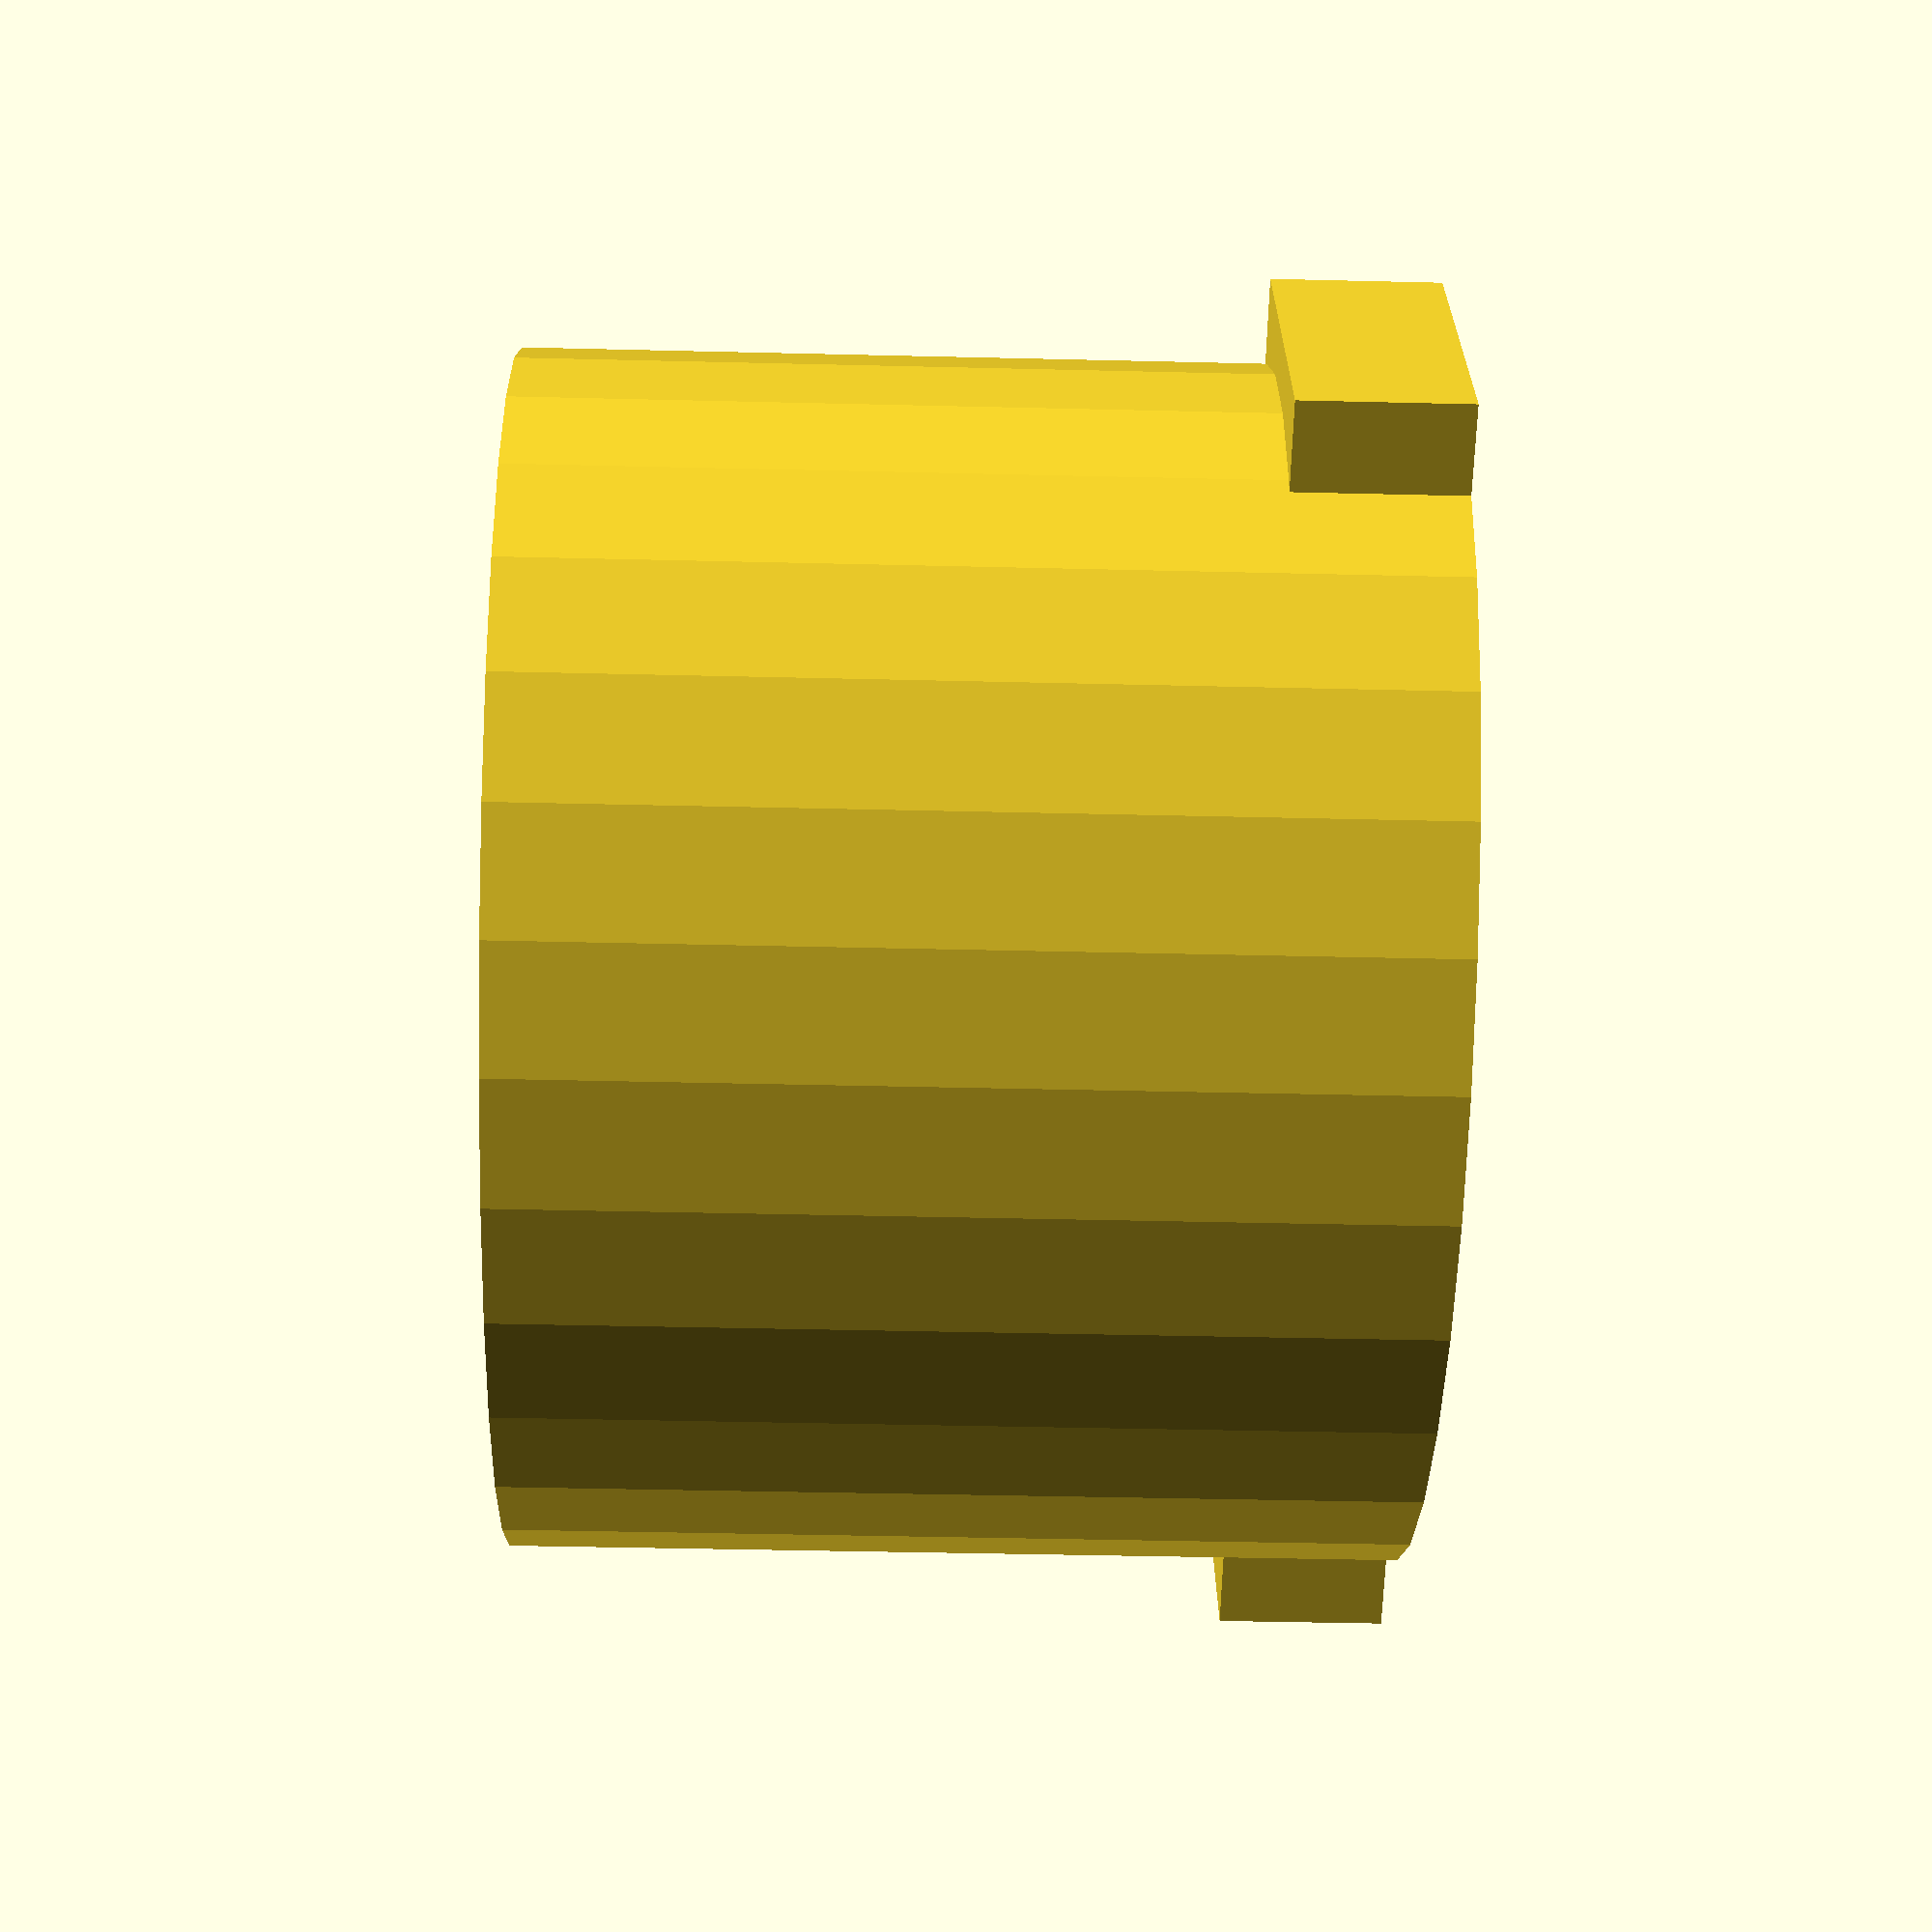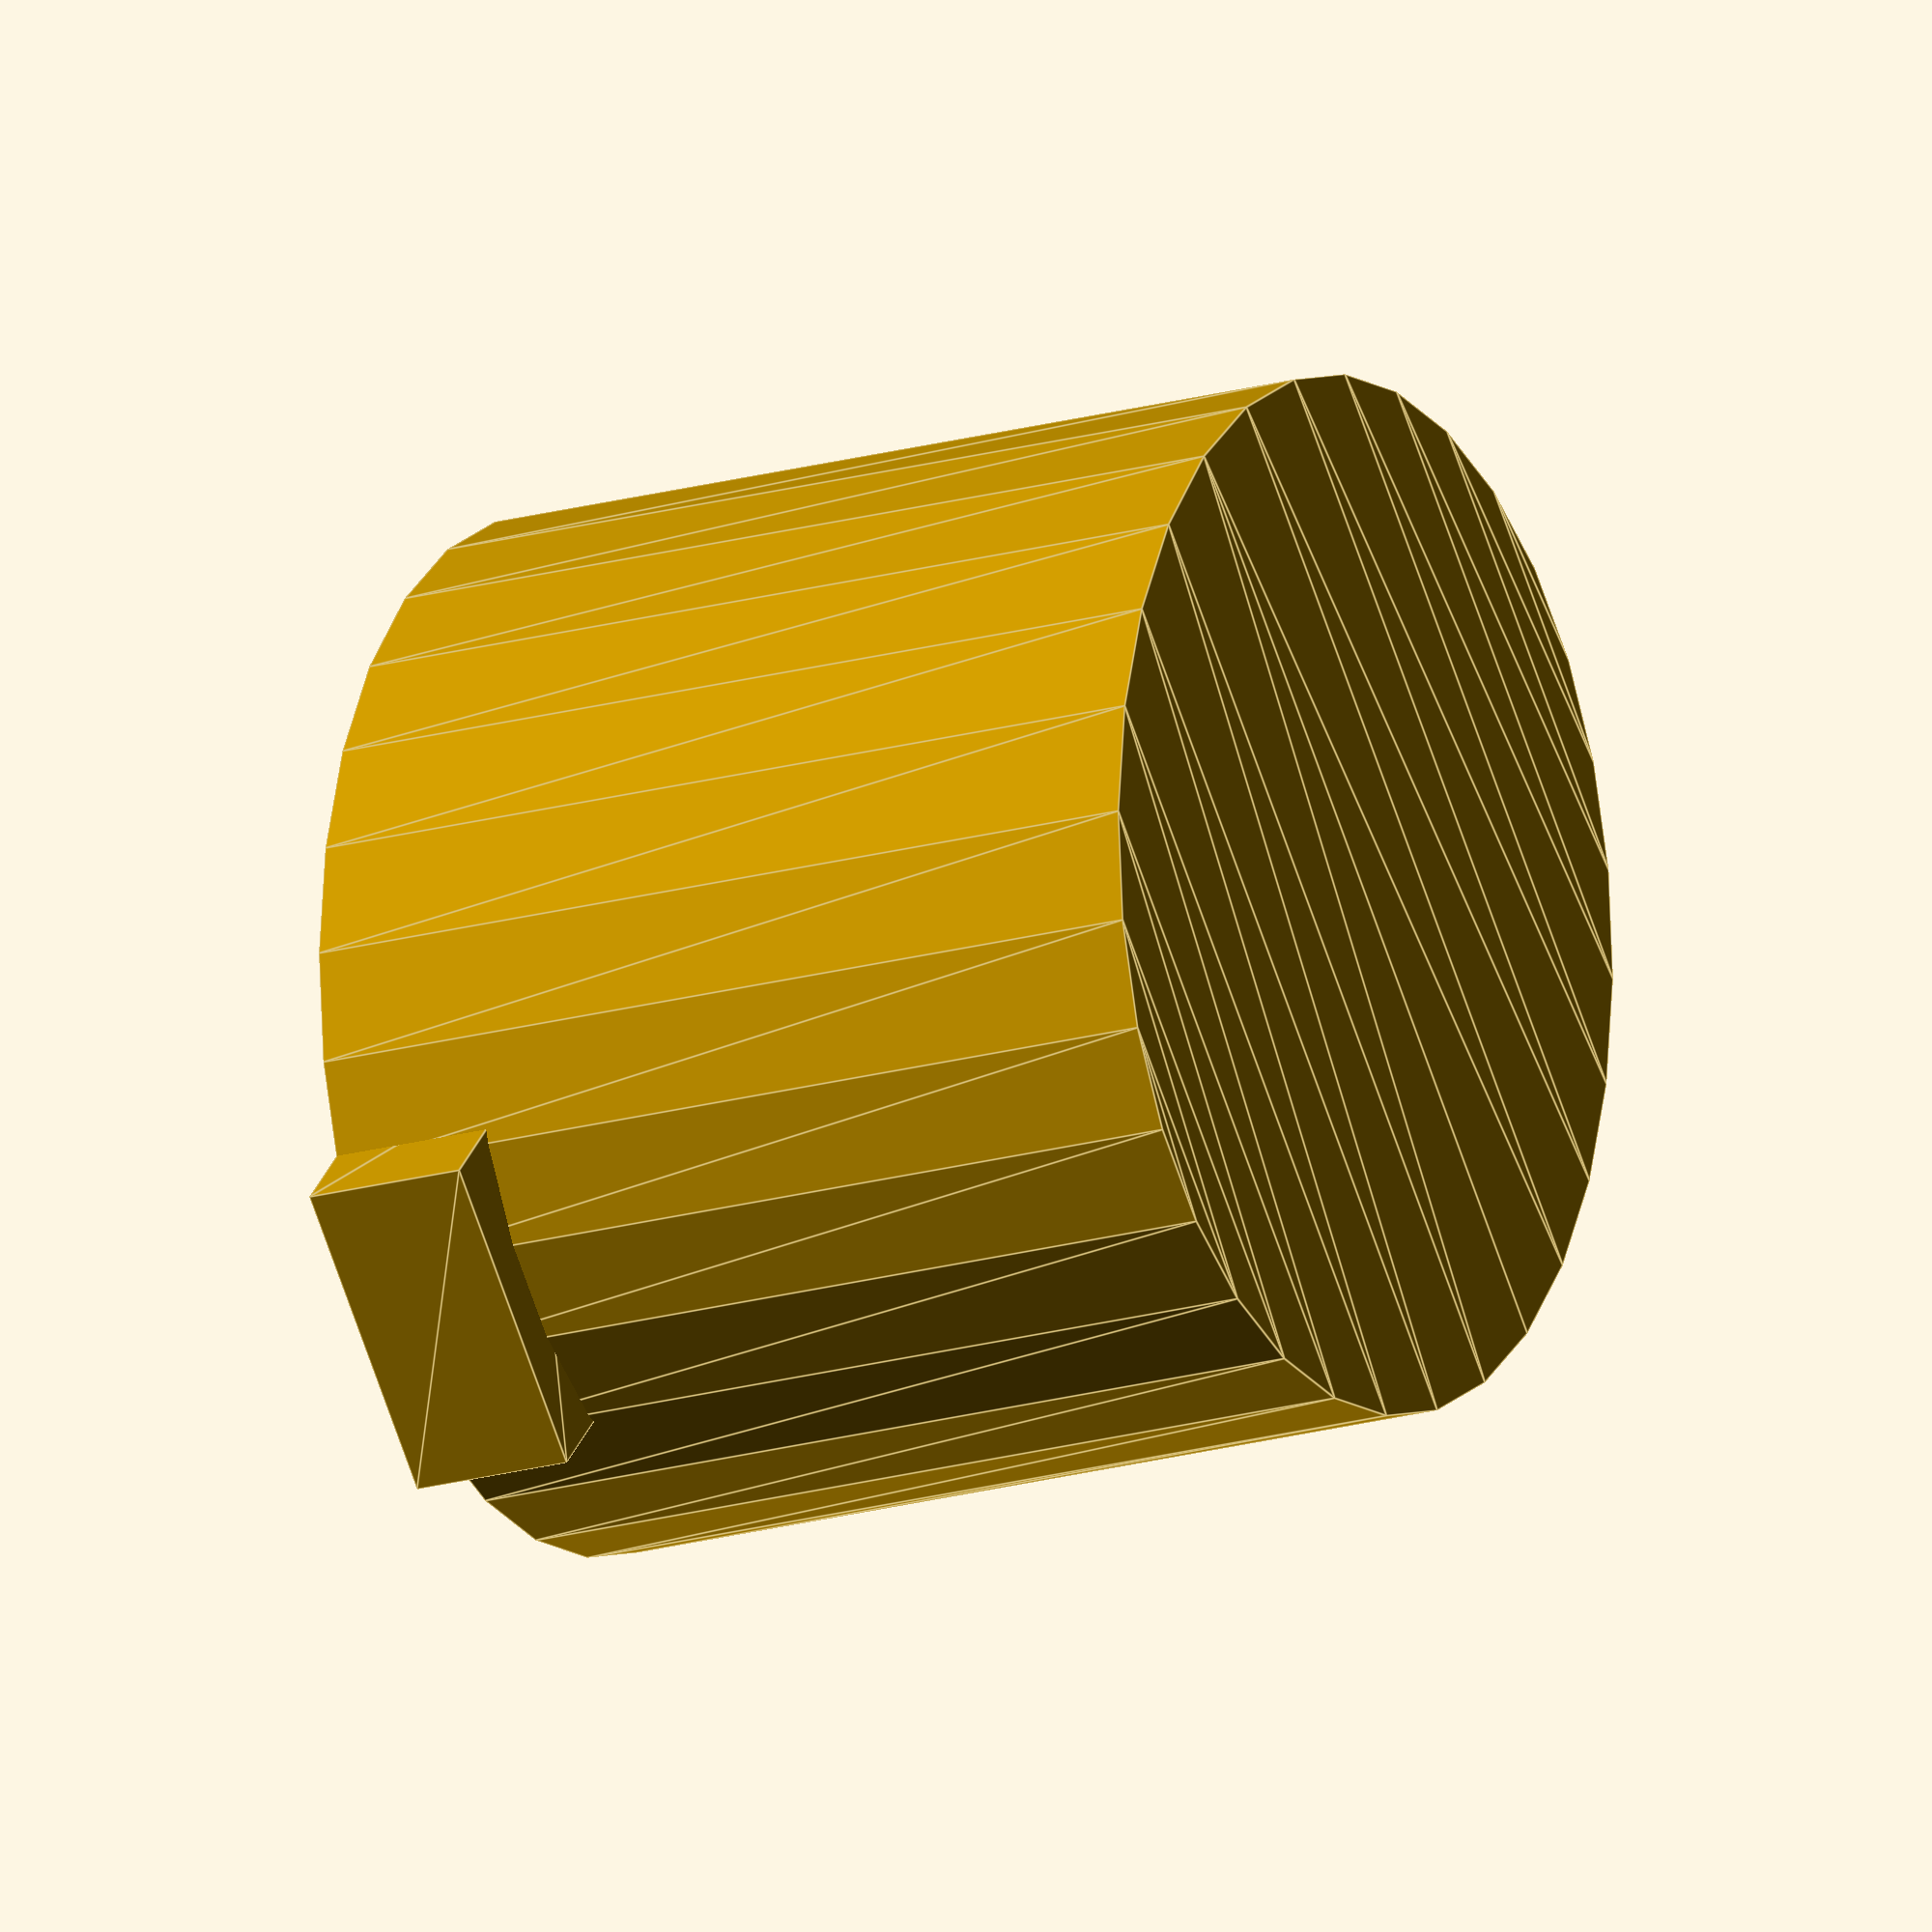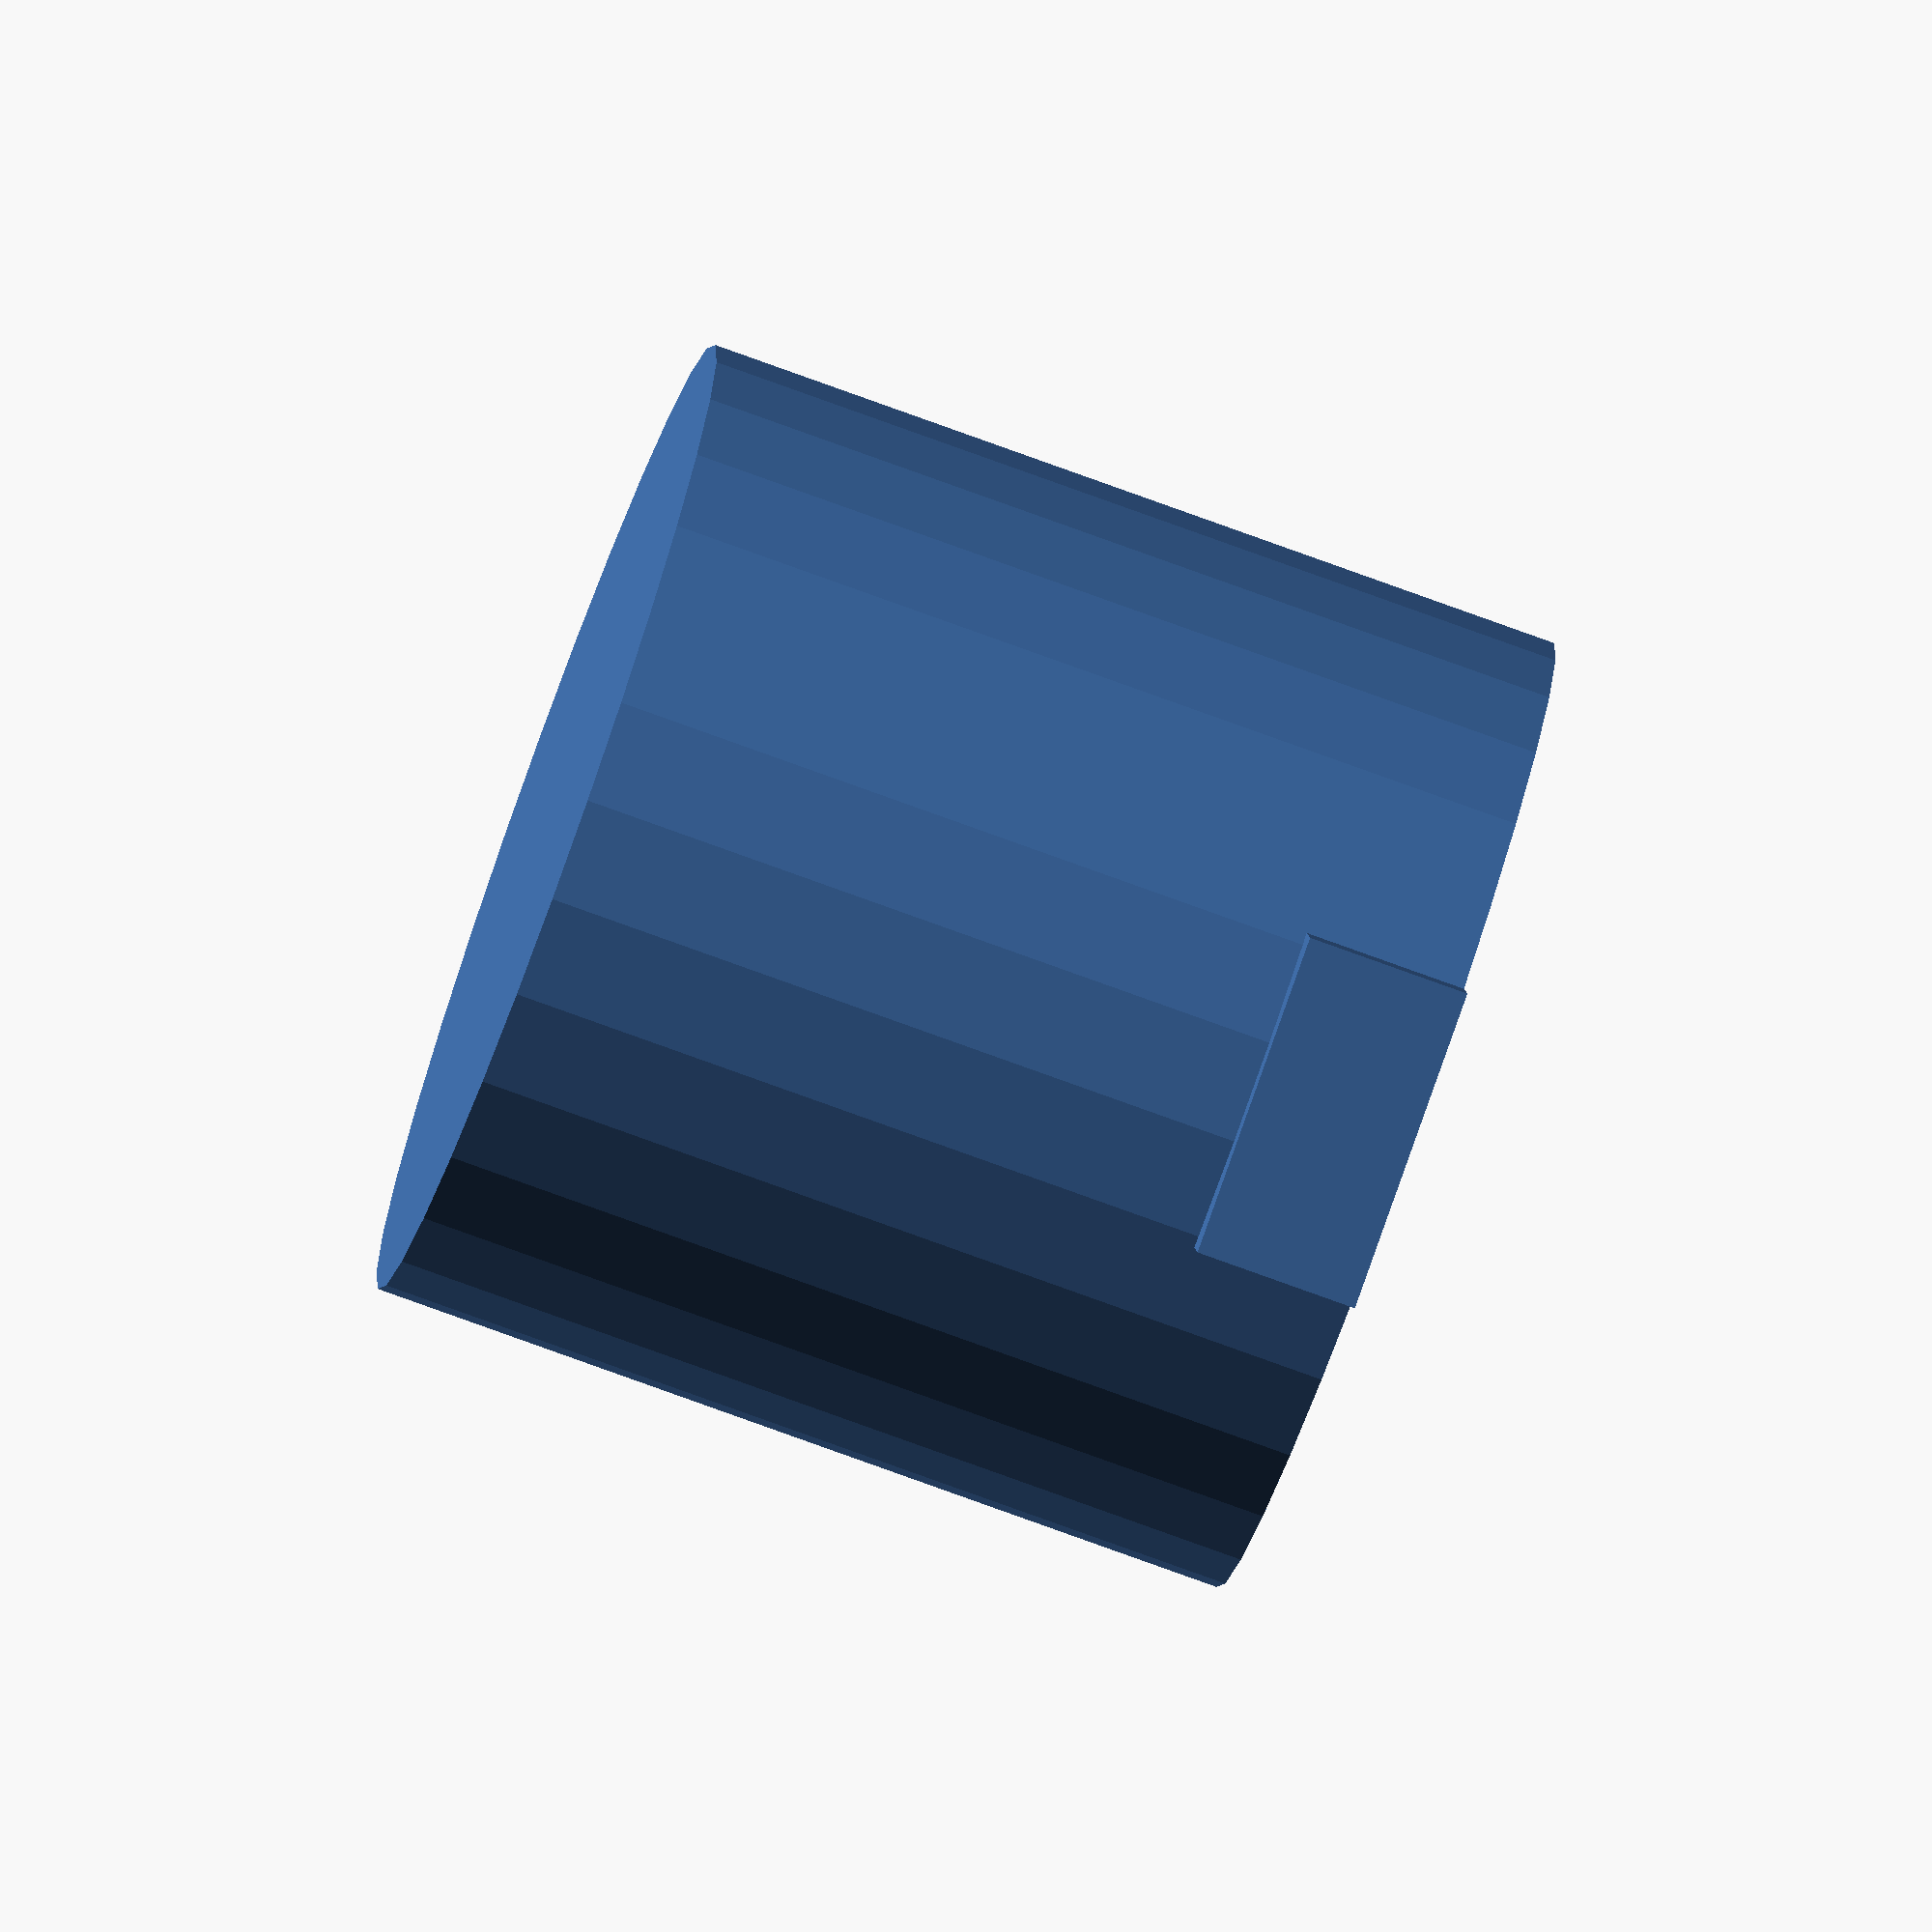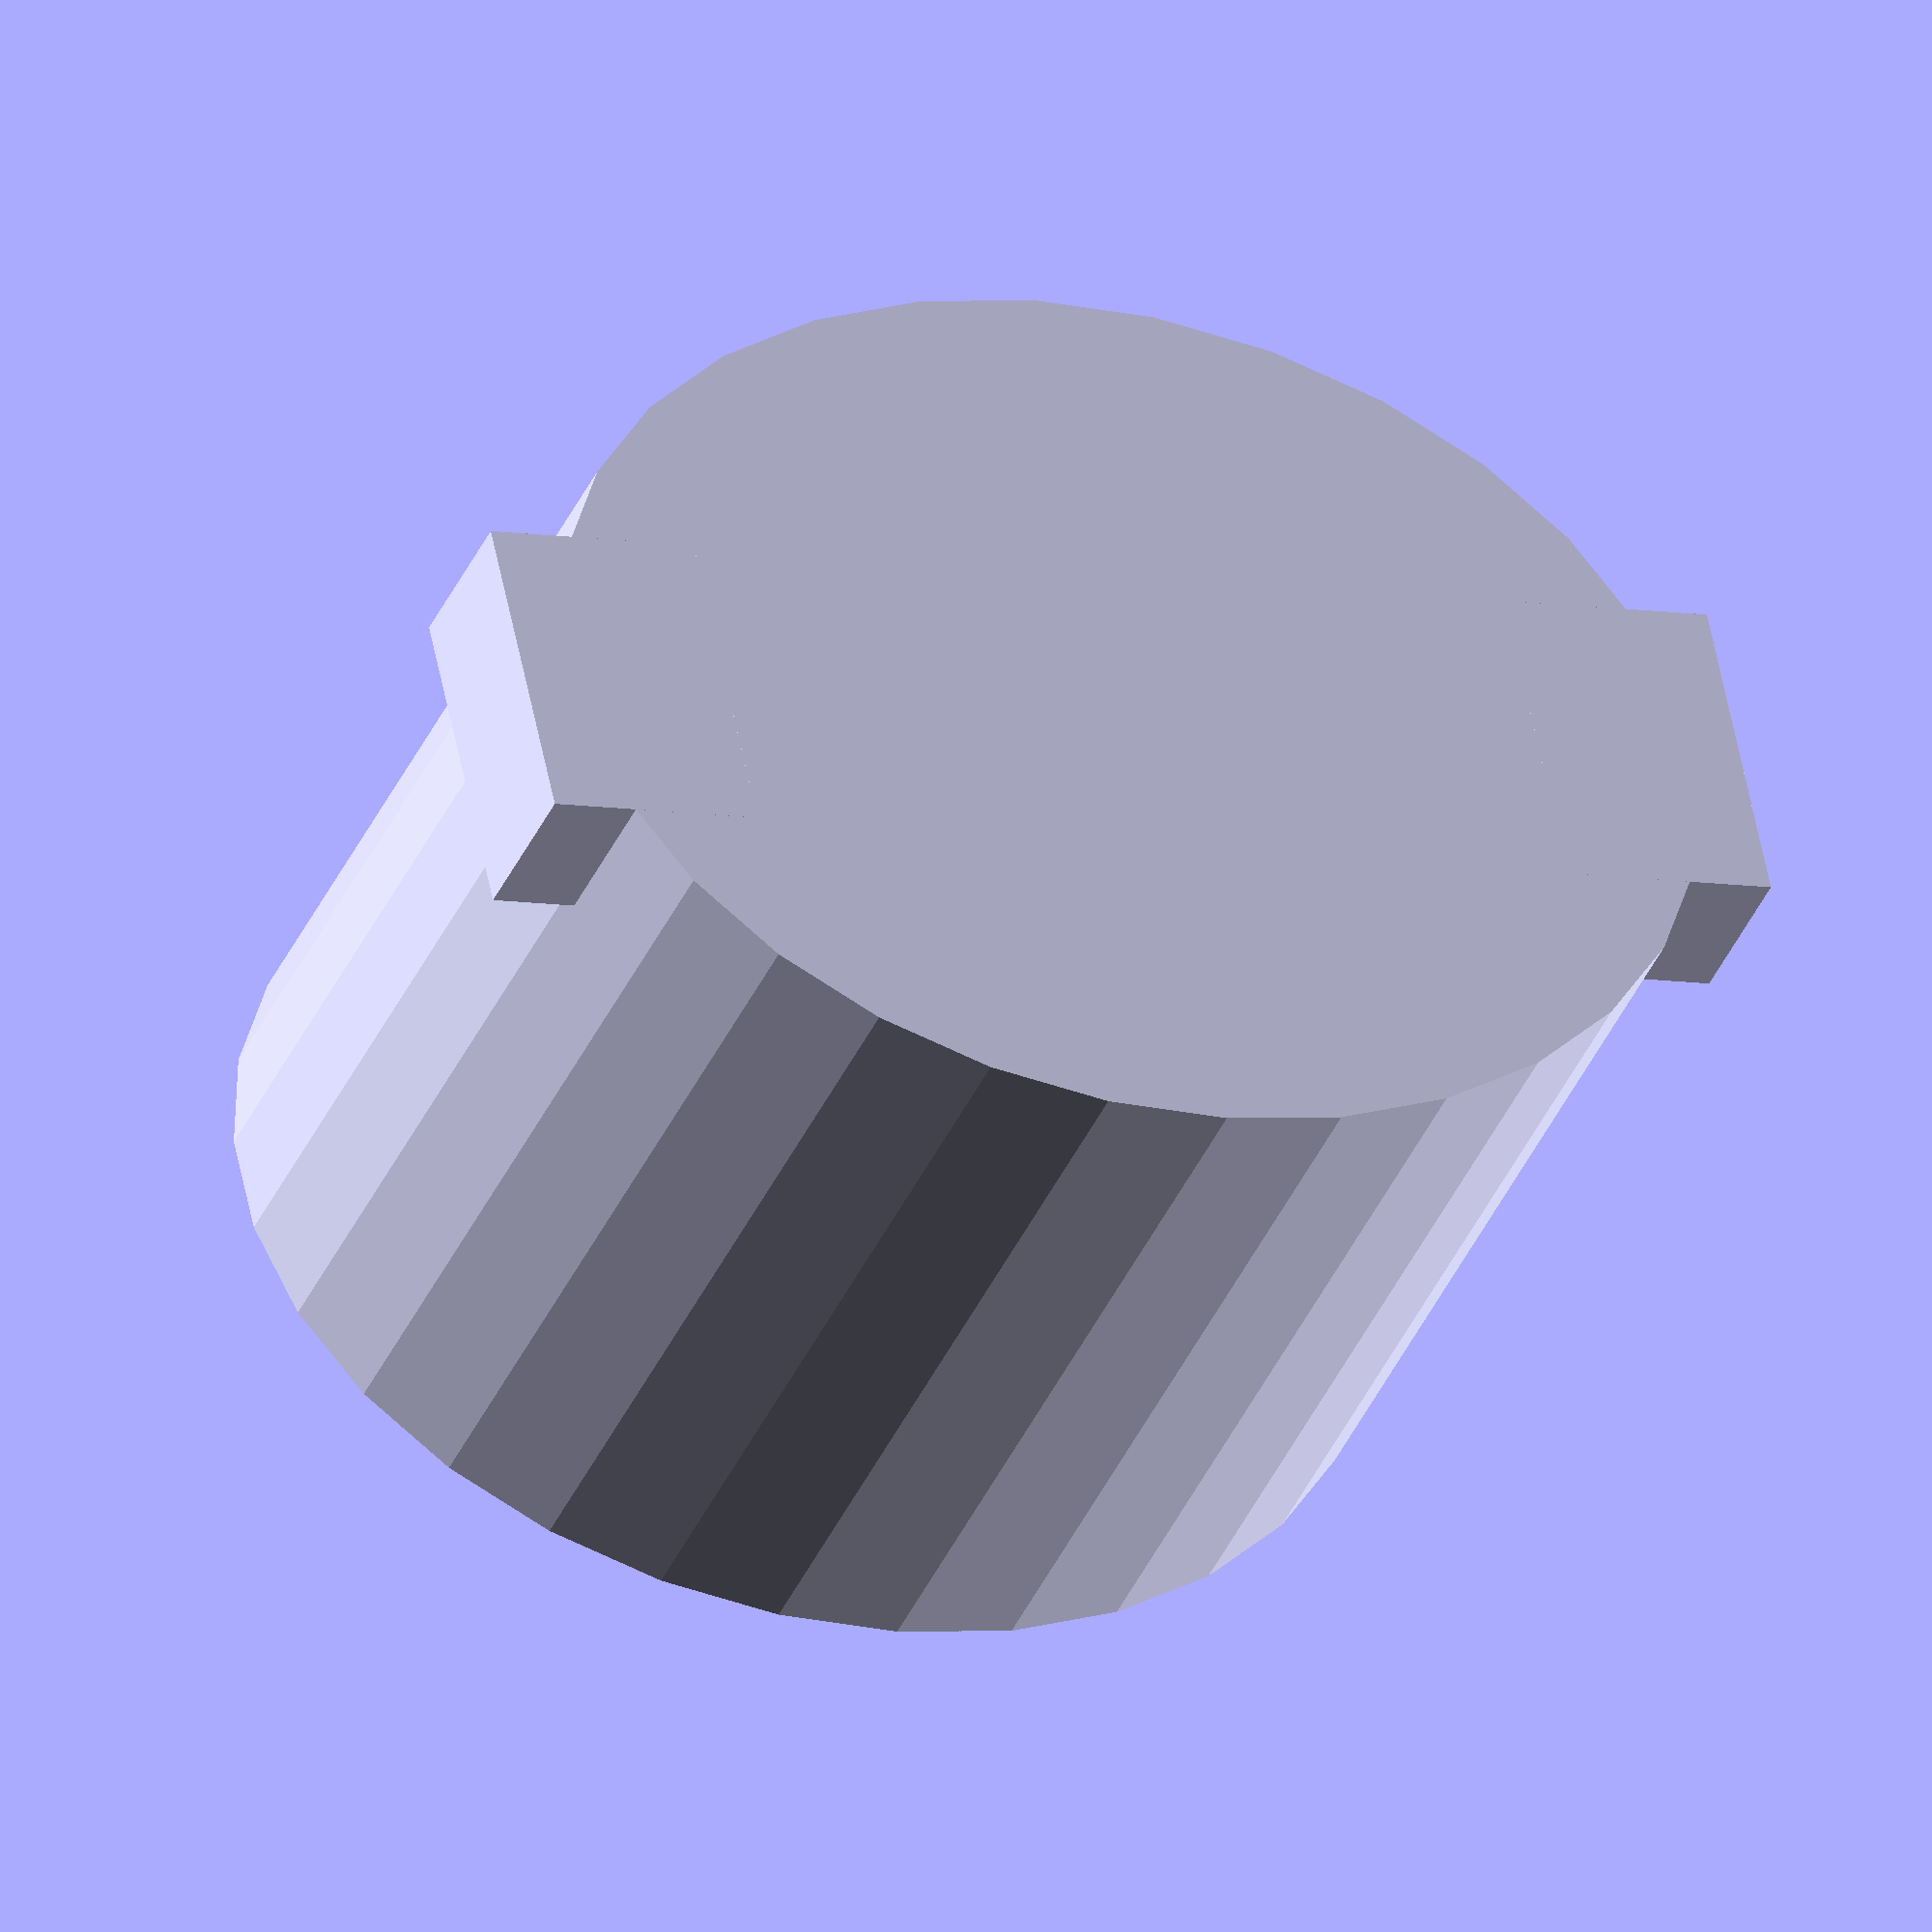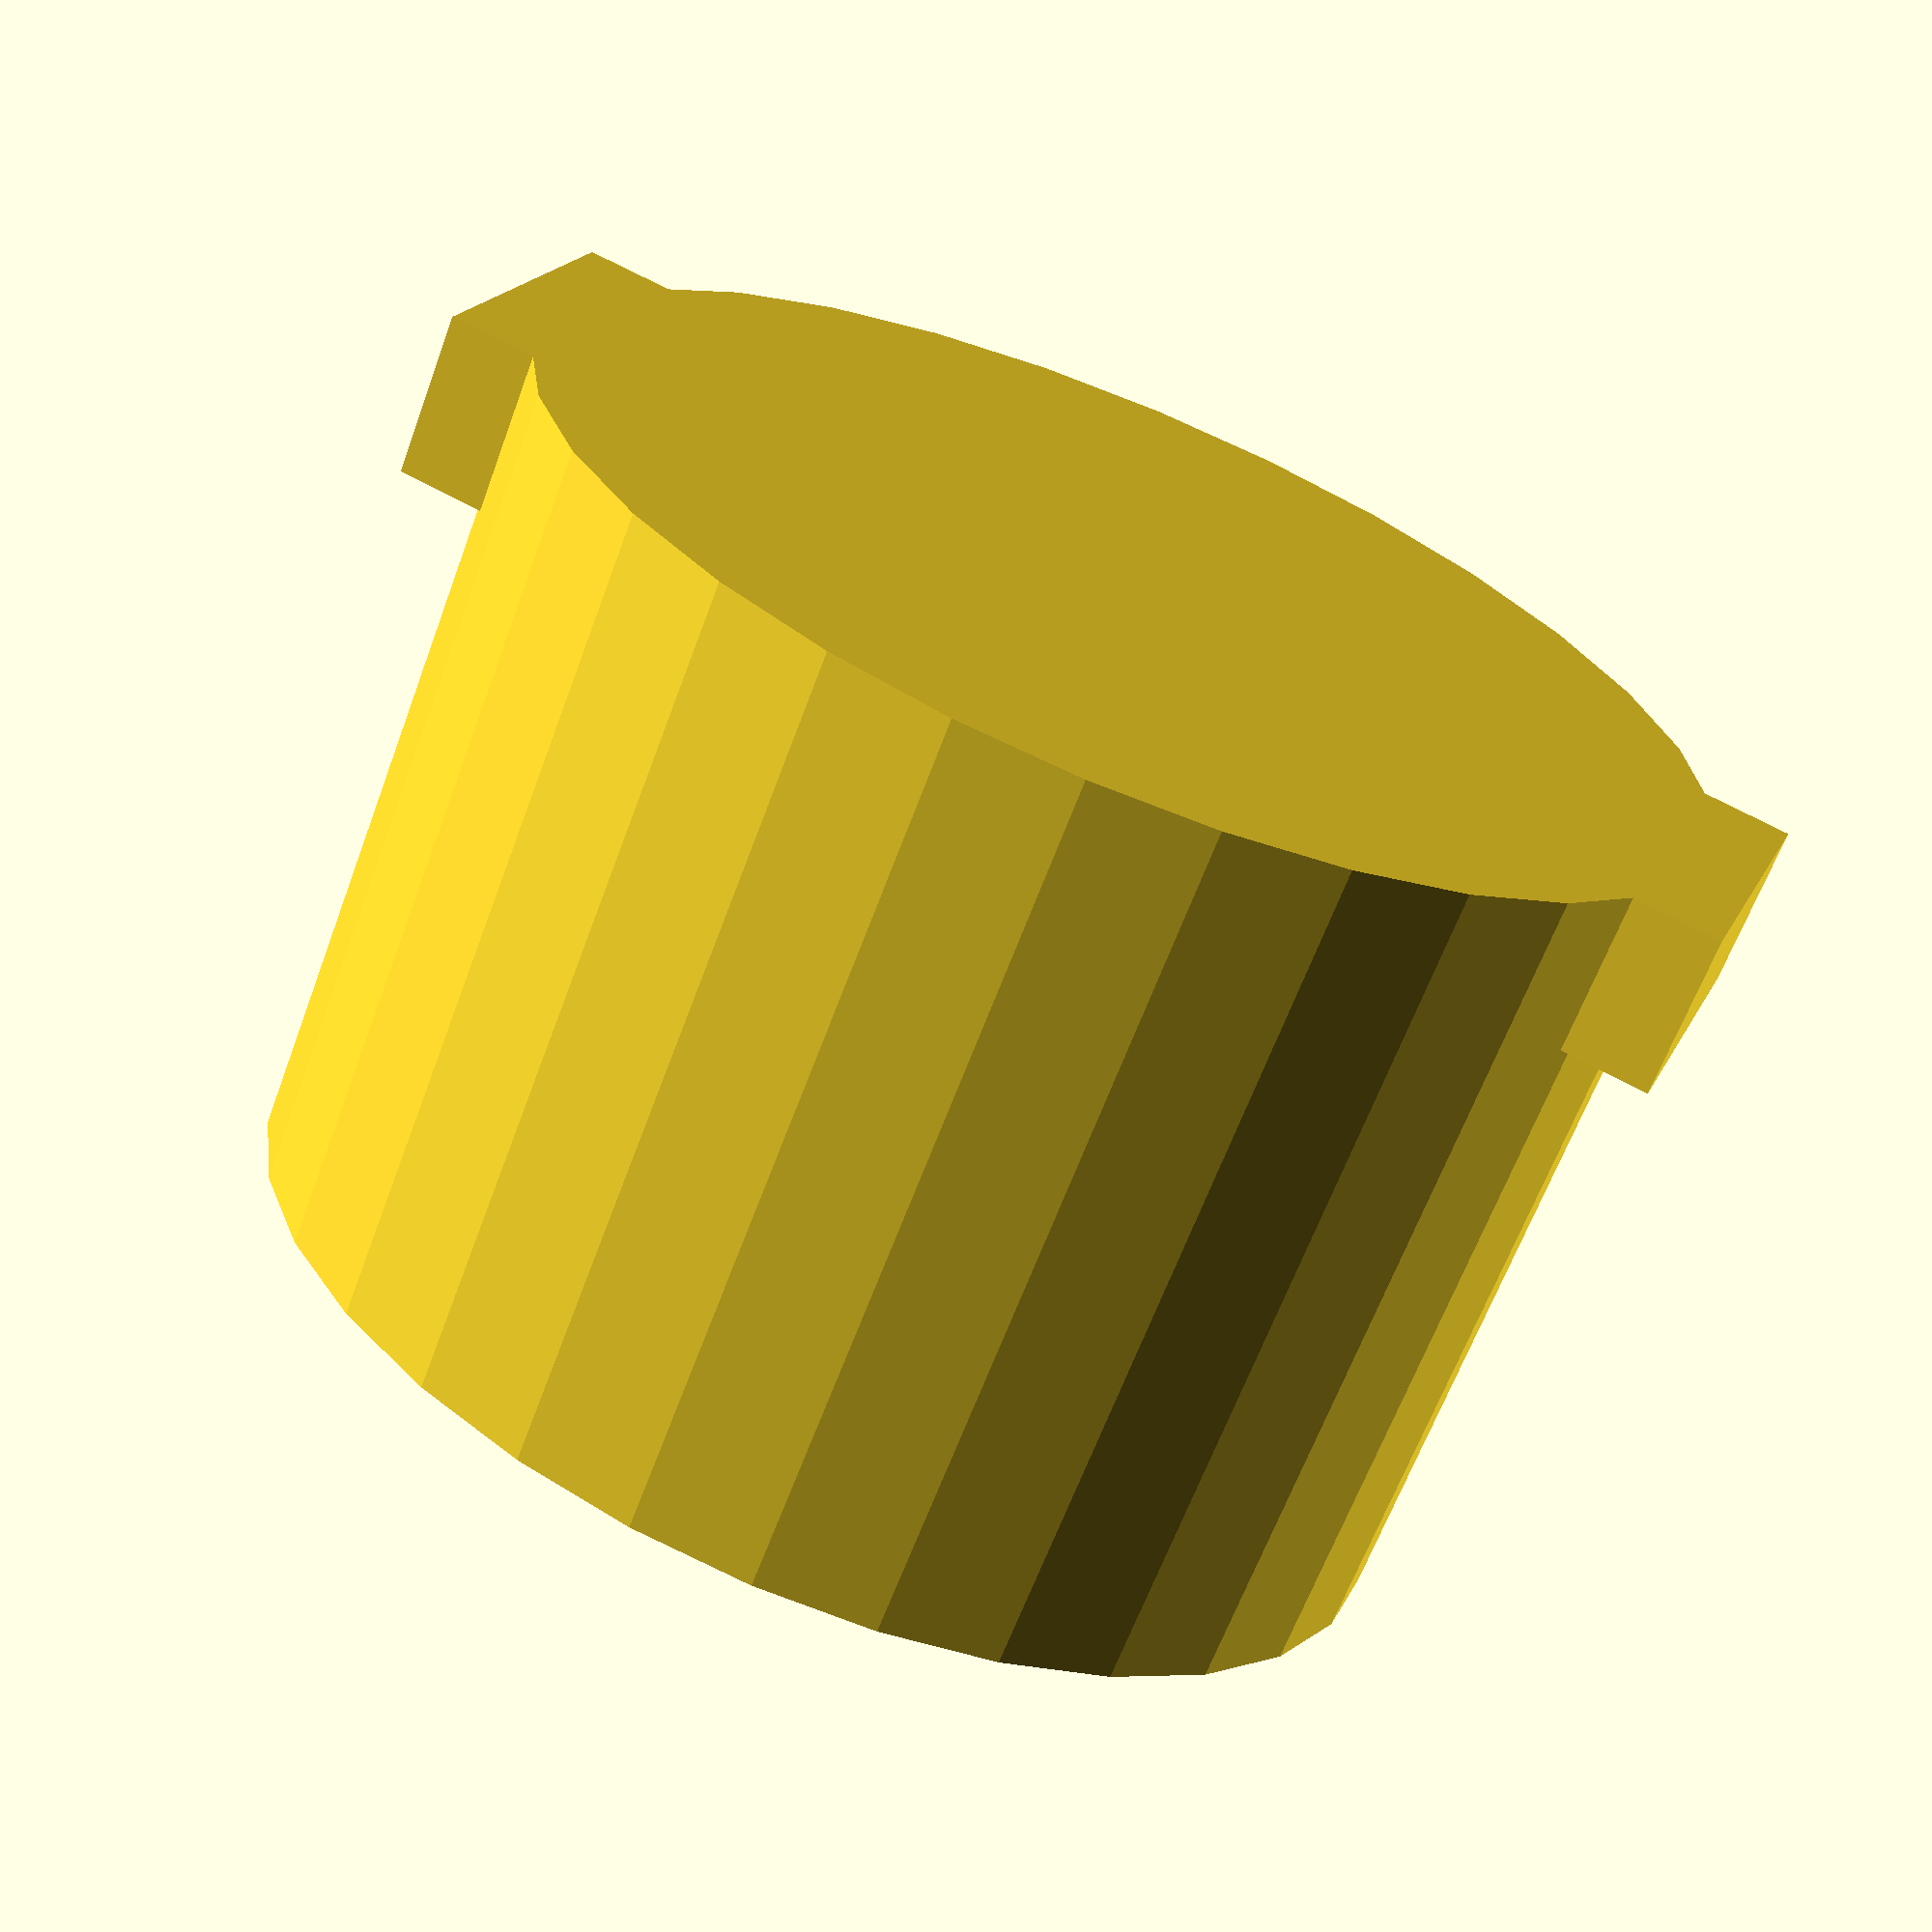
<openscad>

linear_extrude(height=8)
resize([9, 11])
circle(10);

translate([0, -5])
linear_extrude(height=1.5)
square([3, 2],center=true);

translate([0, 5])
linear_extrude(height=1.5)
square([3, 2],center=true);

</openscad>
<views>
elev=40.5 azim=247.6 roll=88.3 proj=p view=wireframe
elev=21.1 azim=43.3 roll=296.3 proj=o view=edges
elev=80.8 azim=173.5 roll=70.2 proj=o view=wireframe
elev=218.3 azim=281.9 roll=21.7 proj=o view=wireframe
elev=63.1 azim=69.4 roll=159.9 proj=p view=wireframe
</views>
